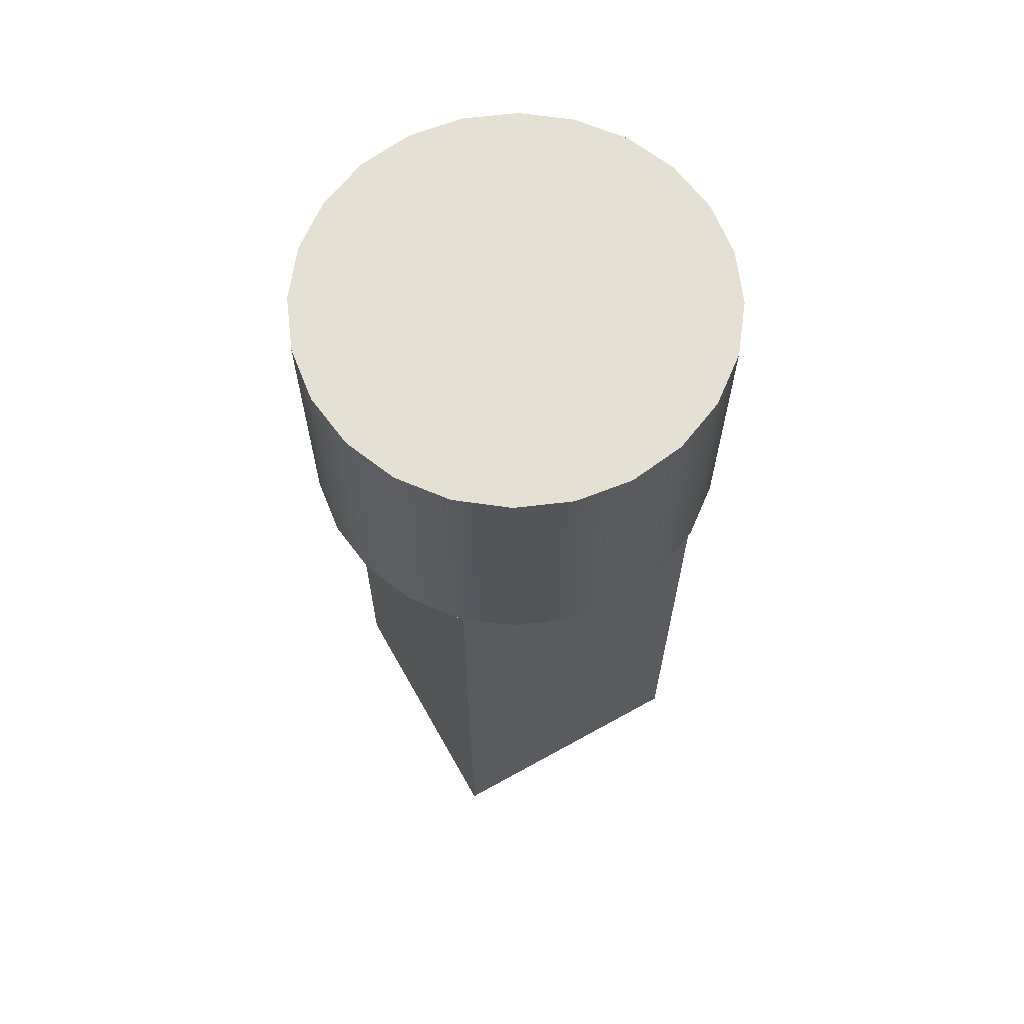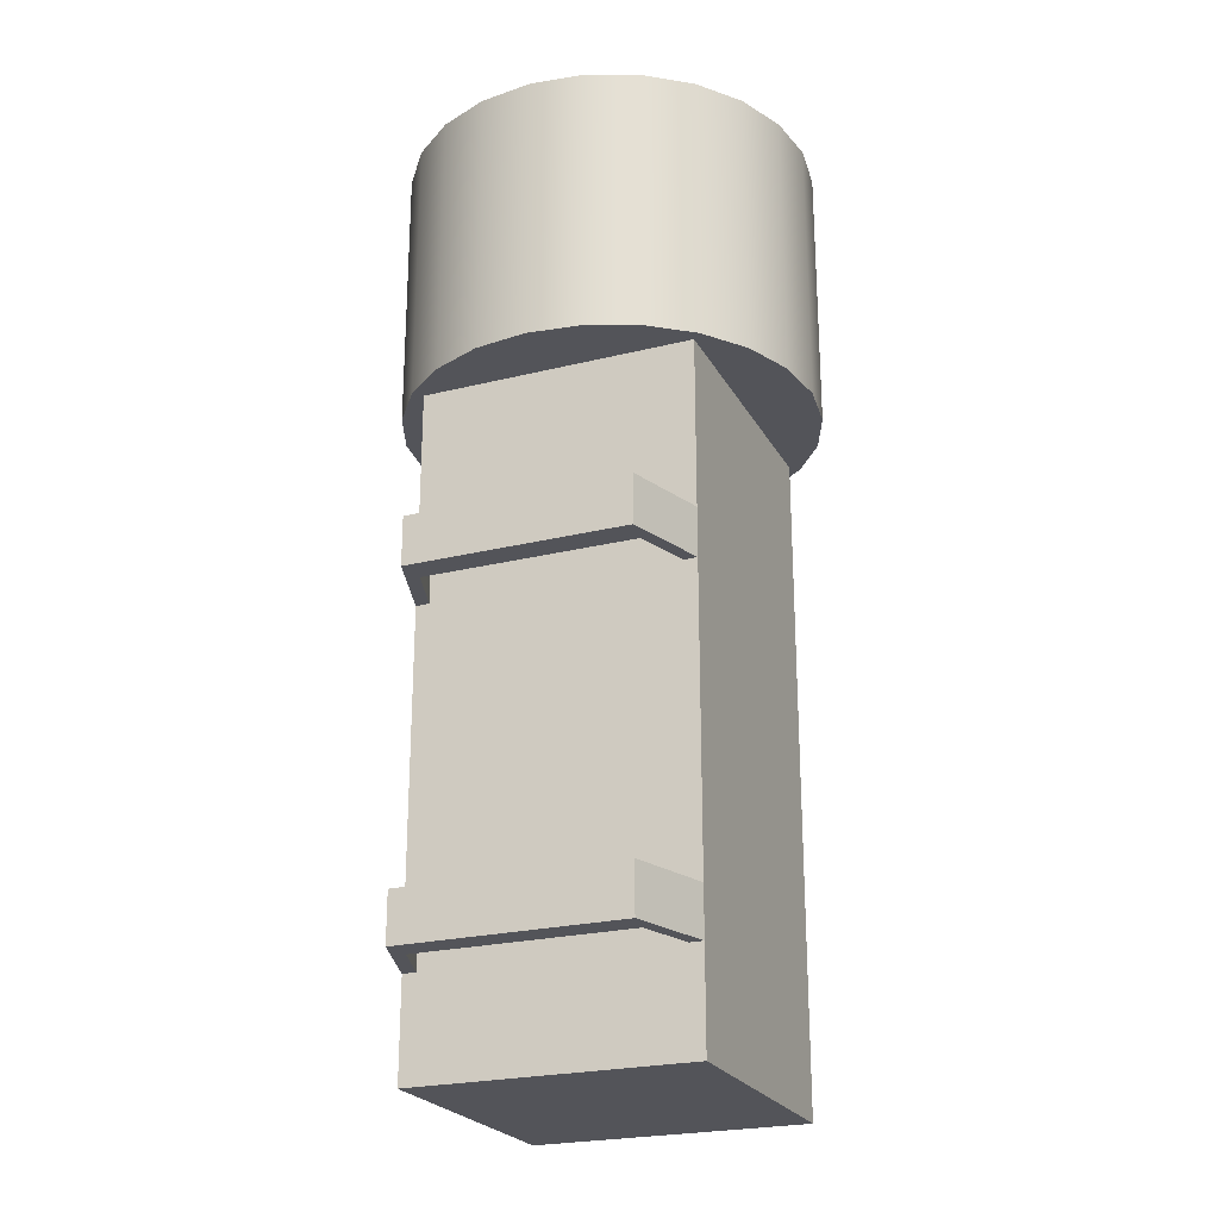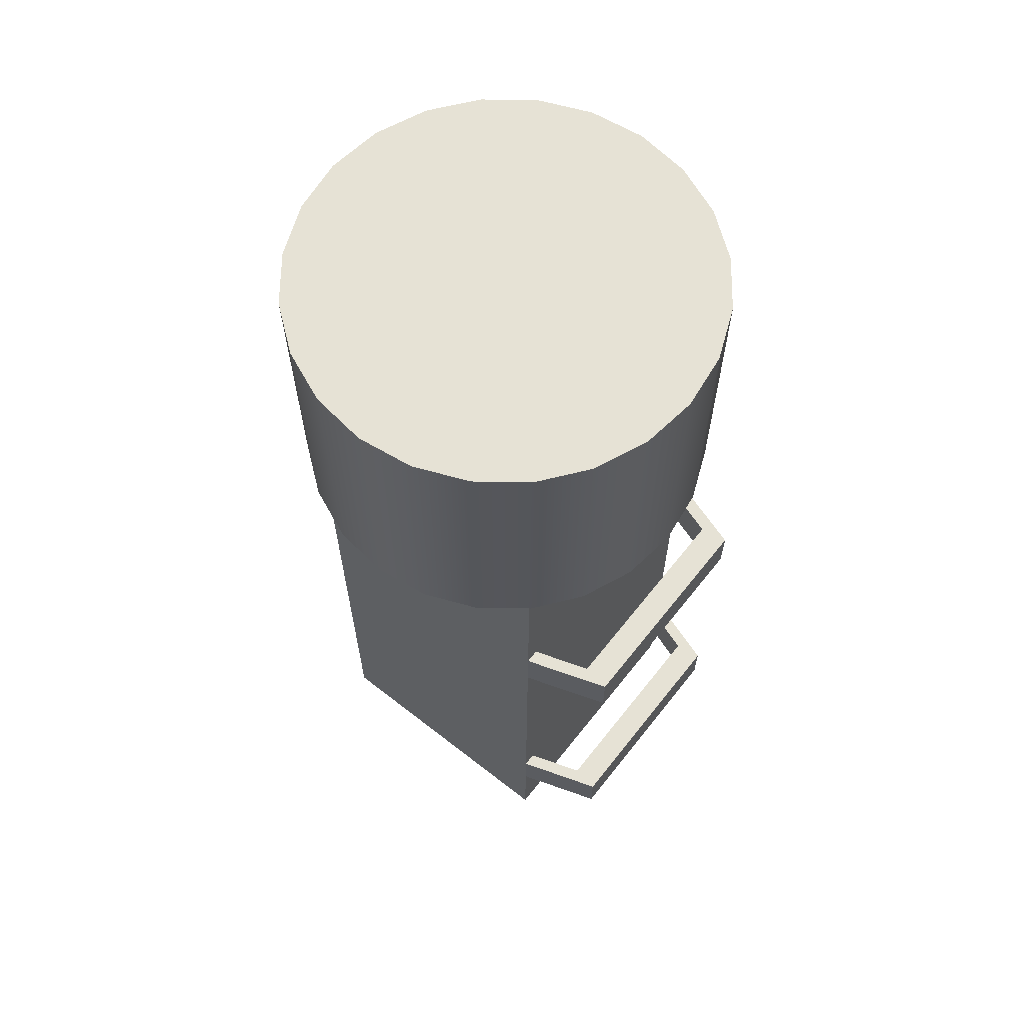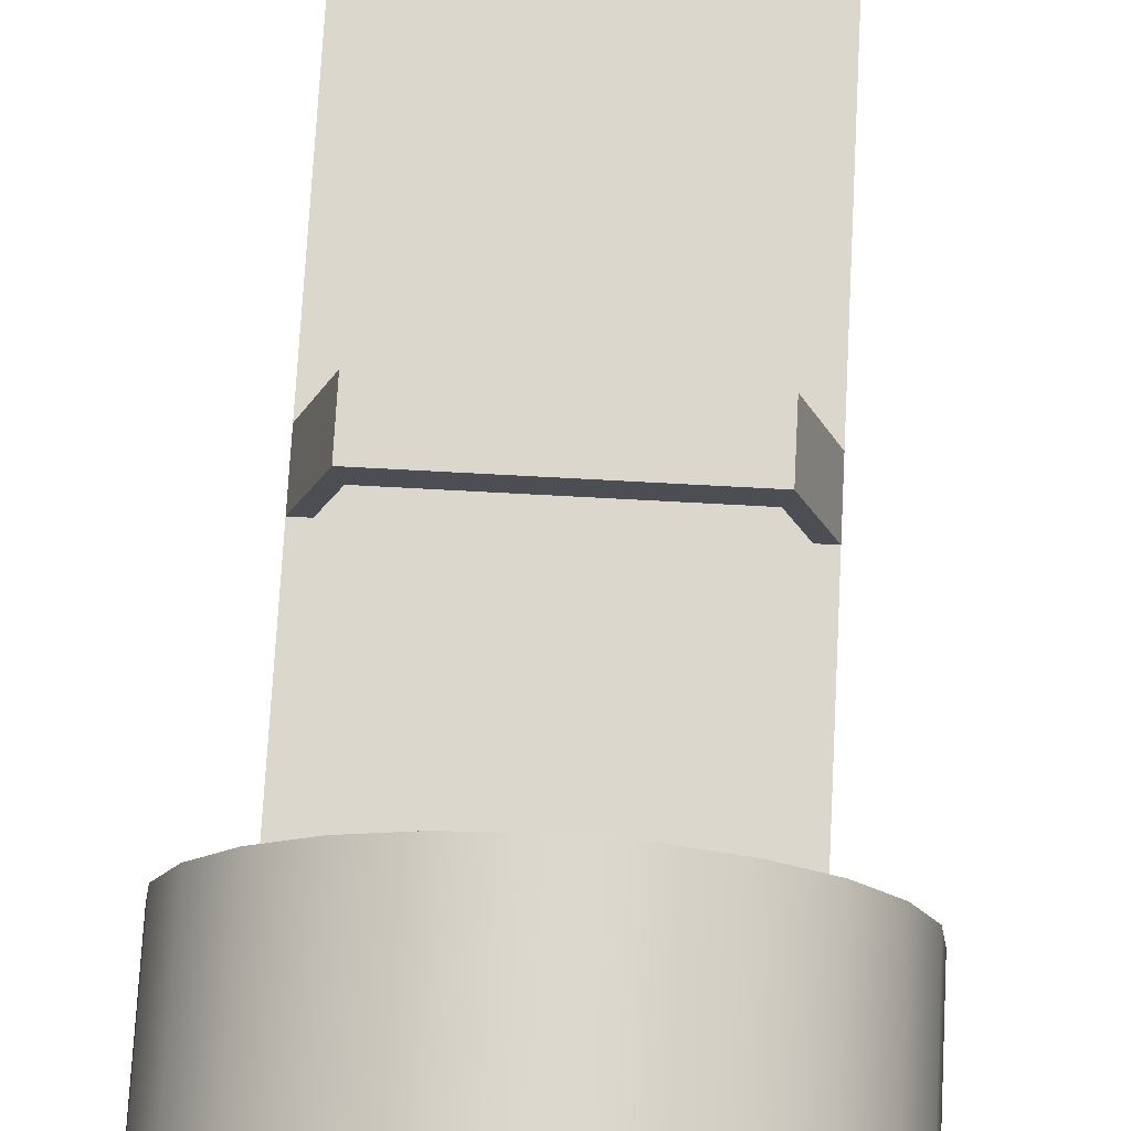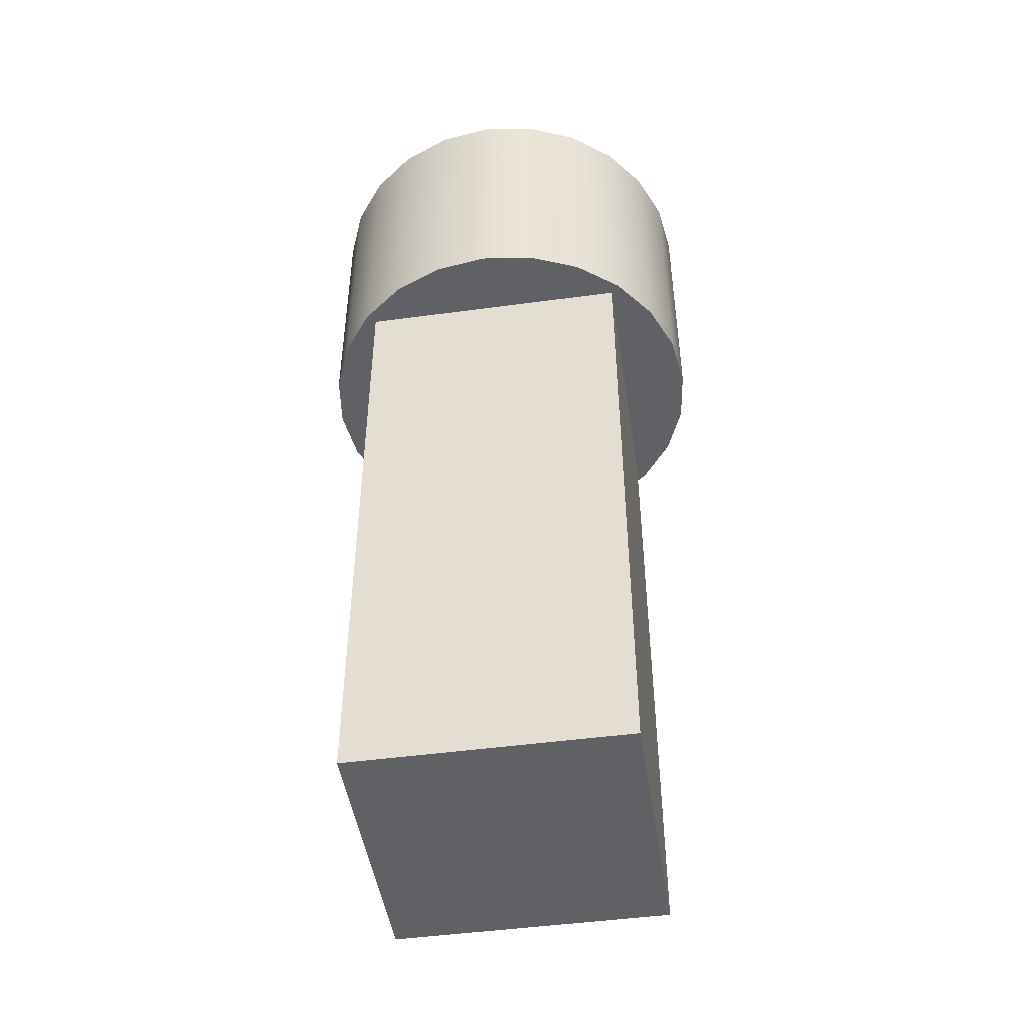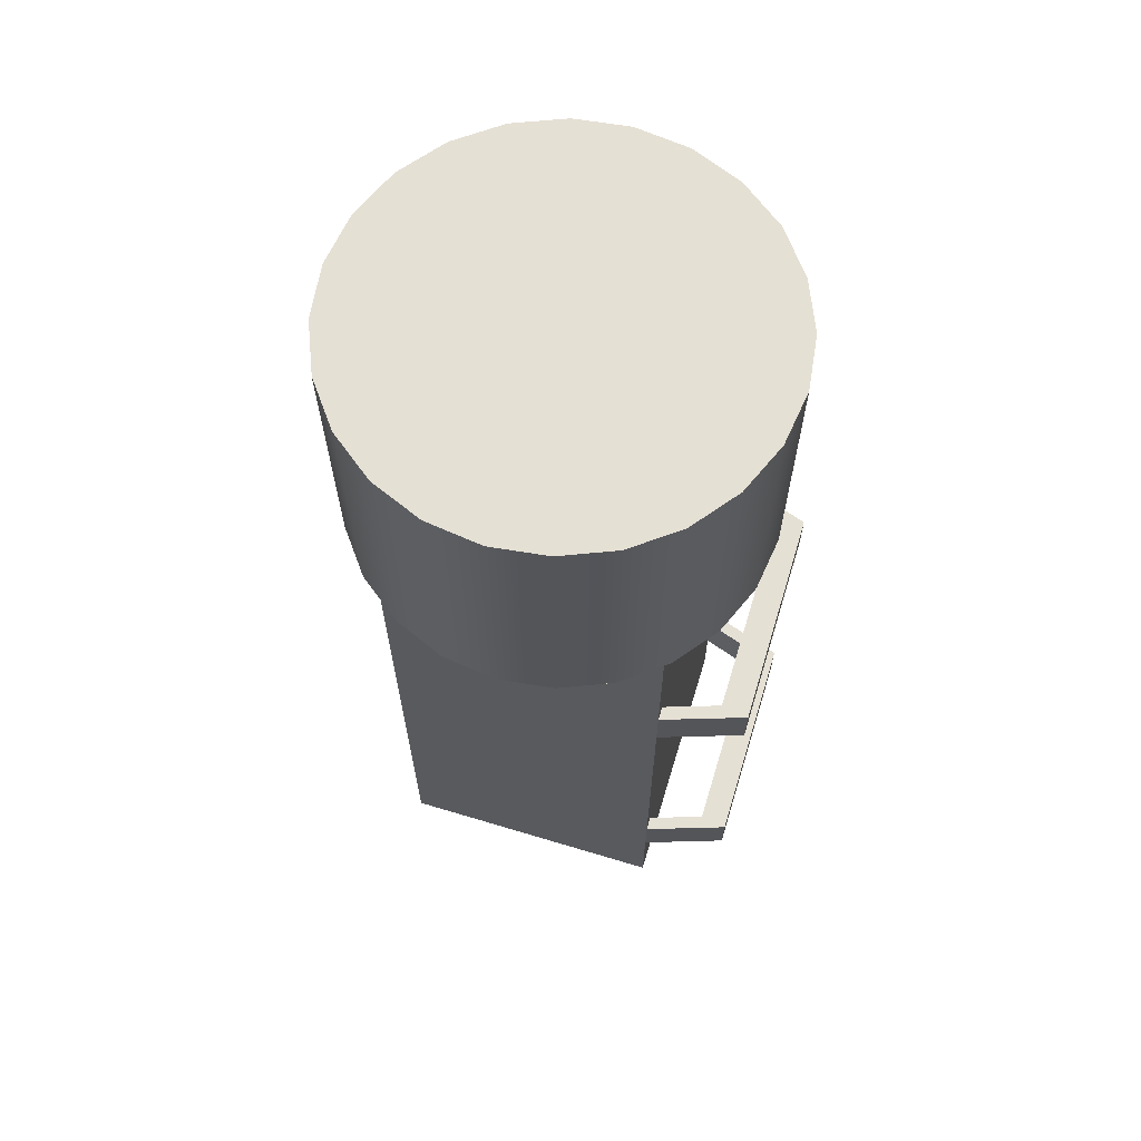
<metadata>
{"format":"obj","ext":"obj","renderer":"f3d","projection":"perspective","resolution":1024,"background":"white","views":[{"elev":65.2,"azim":-29.3,"up":"+Z"},{"elev":-23.8,"azim":-157.5,"up":"+Z"},{"elev":63.9,"azim":128.3,"up":"+Z"},{"elev":72.8,"azim":3.1,"up":"+Y"},{"elev":-47.4,"azim":8.7,"up":"+Z"},{"elev":65.2,"azim":106.9,"up":"+Z"}]}
</metadata>
<code>
g mergedBlocks
v 0.5 -0.1 1.5
v 0.5 -0.1 -0.9
v -0.5 -0.1 1.5
v -0.5 -0.1 -0.9
v -0.5 0.9 -0.9
v -0.5 0.9 1.5
v 0.5 0.9 -0.9
v 0.5 0.9 1.5
v 0.6495 0.025 1.5
v 0.6495 0.025 2.5
v 0.7244 0.2059 1.5
v 0.7244 0.2059 2.5
v 0.75 0.4 1.5
v 0.75 0.4 2.5
v 0.7244 0.5941 1.5
v 0.7244 0.5941 2.5
v 0.6495 0.775 1.5
v 0.6495 0.775 2.5
v 0.5303 -0.1303 2.5
v 0.5303 -0.1303 1.5
v 0.5303 0.9303 1.5
v 0.5303 0.9303 2.5
v 0.375 1.05 2.5
v 0.375 1.05 1.5
v 0.1941 1.124 2.5
v 0.1941 1.124 1.5
v 0 1.15 2.5
v 0 1.15 1.5
v -0.1941 1.124 2.5
v -0.1941 1.124 1.5
v 0.375 -0.2495 1.5
v 0.375 -0.2495 2.5
v 0.1941 -0.3244 1.5
v 0.1941 -0.3244 2.5
v 0 -0.35 1.5
v 0 -0.35 2.5
v -0.1941 -0.3244 1.5
v -0.1941 -0.3244 2.5
v -0.375 1.05 2.5
v -0.375 1.05 1.5
v -0.5303 0.9303 2.5
v -0.5303 0.9303 1.5
v -0.6495 0.775 1.5
v -0.6495 0.775 2.5
v -0.7244 0.5941 1.5
v -0.7244 0.5941 2.5
v -0.75 0.4 1.5
v -0.75 0.4 2.5
v -0.7244 0.2059 1.5
v -0.7244 0.2059 2.5
v -0.6495 0.025 1.5
v -0.6495 0.025 2.5
v -0.5303 -0.1303 1.5
v -0.5303 -0.1303 2.5
v -0.375 -0.2495 2.5
v -0.375 -0.2495 1.5
v 0.5 0.9 0.7034
v 0.5 0.9 0.8816
v 0.4 1.2 0.7034
v 0.4 1.2 0.8816
v -0.5 0.9 0.7034
v -0.45 0.9 0.7034
v -0.4 1.2 0.7034
v -0.3833 1.1 0.7034
v 0.3833 1.1 0.7034
v 0.45 0.9 0.7034
v 0.3833 1.1 0.8816
v -0.3833 1.1 0.8816
v -0.45 0.9 0.8816
v -0.5 0.9 0.8816
v -0.4 1.2 0.8816
v 0.45 0.9 0.8816
v -0.5 0.9 -0.3658
v -0.4 1.2 -0.3658
v -0.45 0.9 -0.3658
v -0.3833 1.1 -0.3658
v 0.4 1.2 -0.3658
v 0.3833 1.1 -0.3658
v 0.45 0.9 -0.3658
v 0.5 0.9 -0.3658
v 0.3833 1.1 -0.544
v -0.3833 1.1 -0.544
v 0.5 0.9 -0.544
v 0.4 1.2 -0.544
v -0.45 0.9 -0.544
v -0.4 1.2 -0.544
v -0.5 0.9 -0.544
v 0.45 0.9 -0.544
f 3 2 1
f 2 3 4
f 3 5 4
f 5 3 6
f 5 2 4
f 2 5 7
f 8 3 1
f 3 8 6
f 8 2 7
f 2 8 1
f 5 8 7
f 8 5 6
f 11 10 9
f 10 11 12
f 13 12 11
f 12 13 14
f 15 14 13
f 14 15 16
f 17 16 15
f 16 17 18
f 19 9 10
f 9 19 20
f 21 18 17
f 18 21 22
f 21 23 22
f 23 21 24
f 24 25 23
f 25 24 26
f 26 27 25
f 27 26 28
f 28 29 27
f 29 28 30
f 19 31 20
f 31 19 32
f 32 33 31
f 33 32 34
f 34 35 33
f 35 34 36
f 36 37 35
f 37 36 38
f 30 39 29
f 39 30 40
f 40 41 39
f 41 40 42
f 43 41 42
f 41 43 44
f 45 44 43
f 44 45 46
f 47 46 45
f 46 47 48
f 49 48 47
f 48 49 50
f 51 50 49
f 50 51 52
f 53 52 51
f 52 53 54
f 53 55 54
f 55 53 56
f 56 38 55
f 38 56 37
f 16 12 14
f 12 16 10
f 10 16 18
f 10 18 19
f 19 18 22
f 19 22 32
f 32 22 23
f 32 23 34
f 34 23 25
f 34 25 27
f 34 27 36
f 36 27 29
f 36 29 38
f 38 29 55
f 55 29 39
f 55 39 54
f 54 39 41
f 54 41 52
f 52 41 44
f 52 44 50
f 50 44 46
f 50 46 48
f 11 15 13
f 15 11 9
f 15 9 17
f 17 9 20
f 17 20 21
f 21 20 31
f 21 31 24
f 24 31 33
f 24 33 26
f 26 33 35
f 26 35 28
f 28 35 37
f 28 37 30
f 30 37 56
f 30 56 40
f 40 56 53
f 40 53 42
f 42 53 51
f 42 51 43
f 43 51 49
f 43 49 45
f 45 49 47
f 59 58 57
f 58 59 60
f 63 62 61
f 62 63 64
f 64 63 59
f 64 59 65
f 65 59 66
f 66 59 57
f 67 64 65
f 64 67 68
f 64 69 62
f 69 64 68
f 71 61 70
f 61 71 63
f 67 66 72
f 66 67 65
f 69 71 70
f 71 69 68
f 71 68 60
f 60 68 67
f 60 67 72
f 60 72 58
f 71 59 63
f 59 71 60
f 75 74 73
f 74 75 76
f 74 76 77
f 77 76 78
f 77 78 79
f 77 79 80
f 78 82 81
f 82 78 76
f 84 80 83
f 80 84 77
f 82 75 85
f 75 82 76
f 74 84 86
f 84 74 77
f 74 87 73
f 87 74 86
f 86 85 87
f 85 86 82
f 82 86 84
f 82 84 81
f 81 84 88
f 88 84 83
f 78 88 79
f 88 78 81
f 69 61 62
f 61 69 70
f 75 87 85
f 87 75 73
f 80 88 83
f 88 80 79
f 58 66 57
f 66 58 72

</code>
